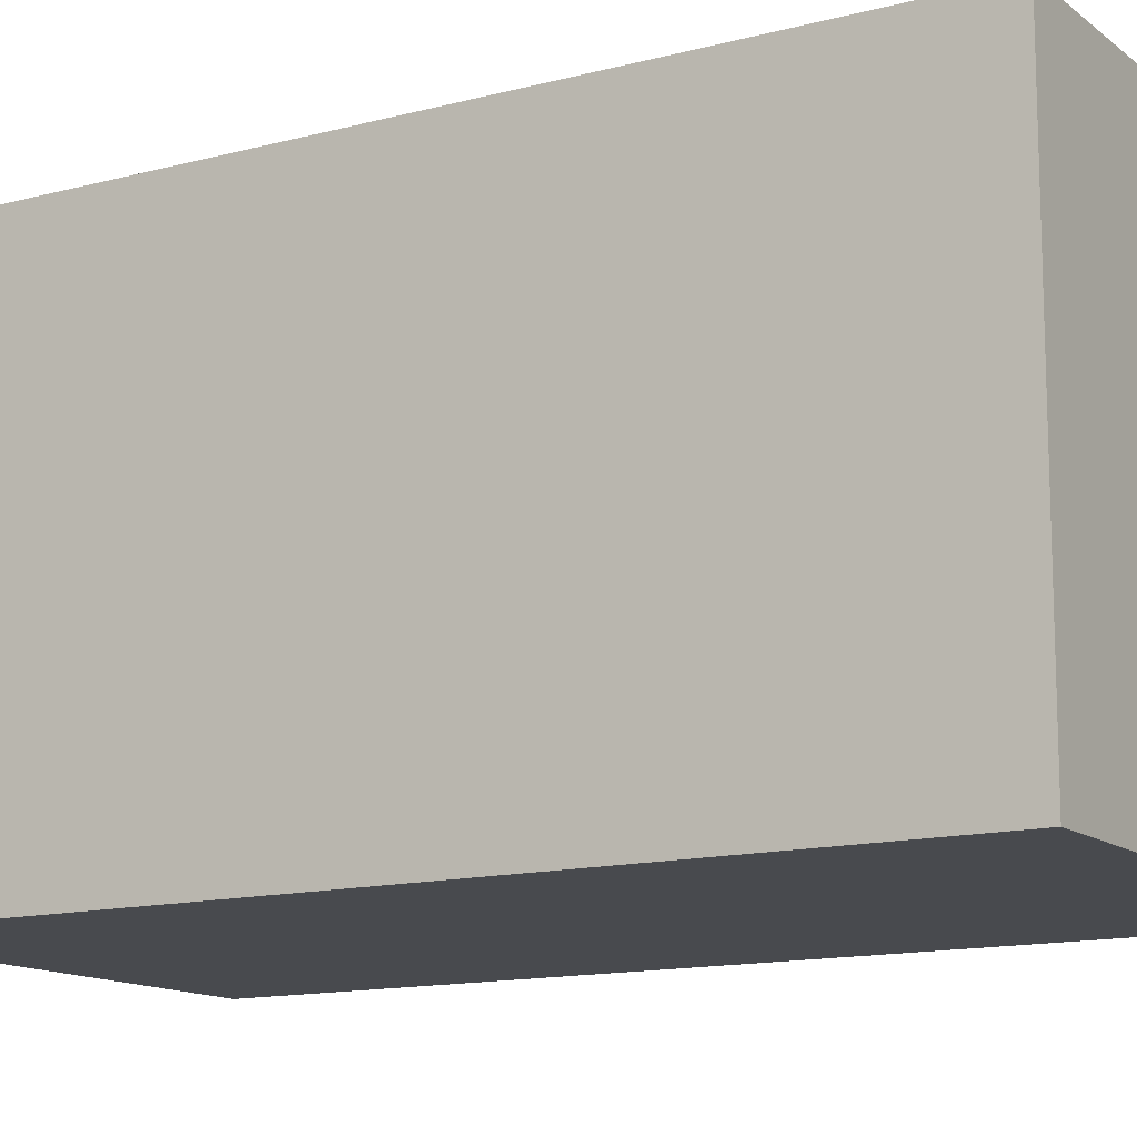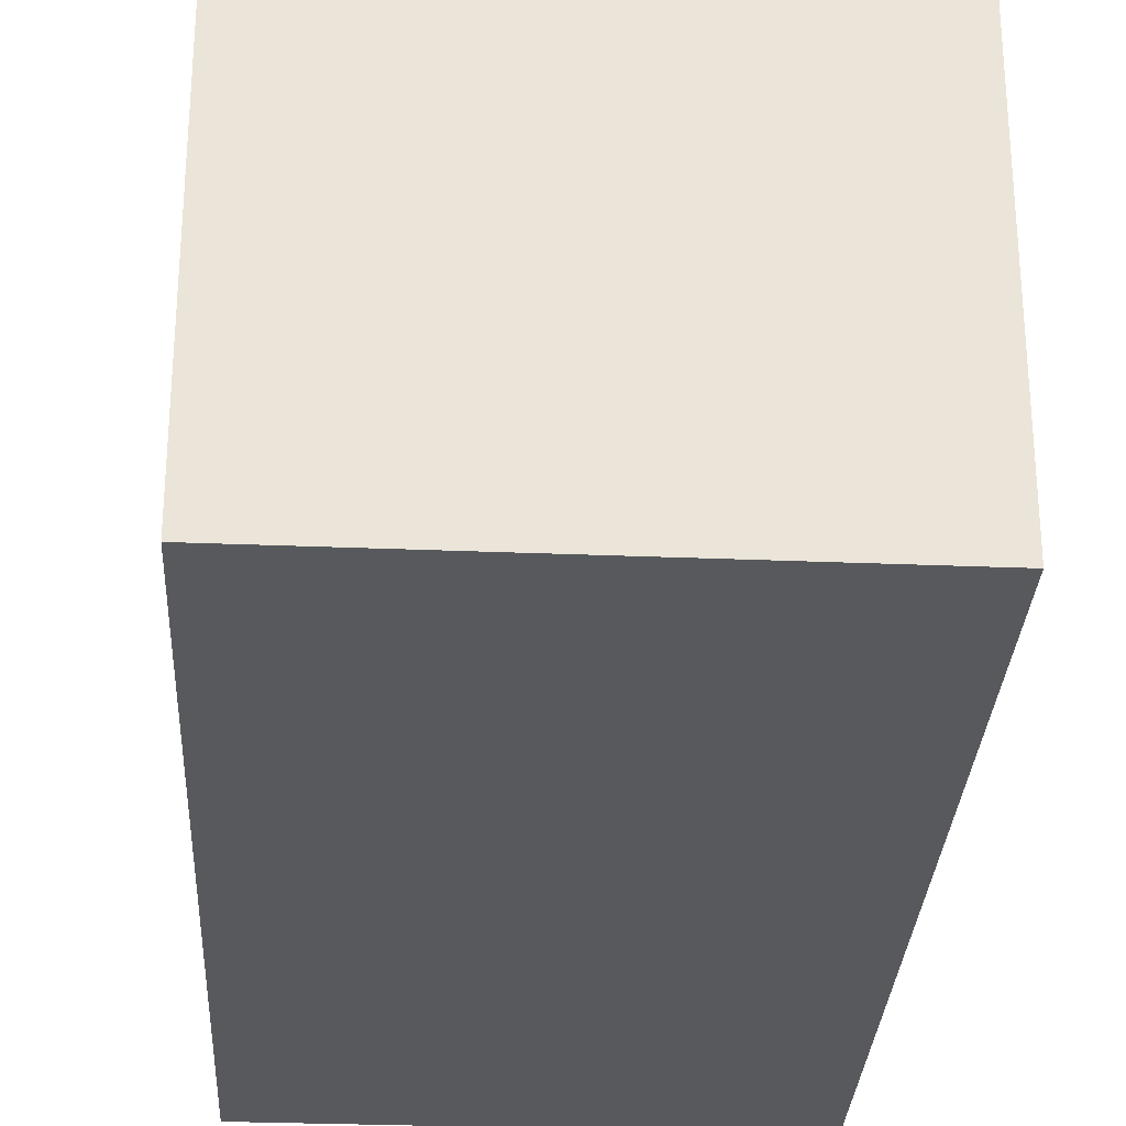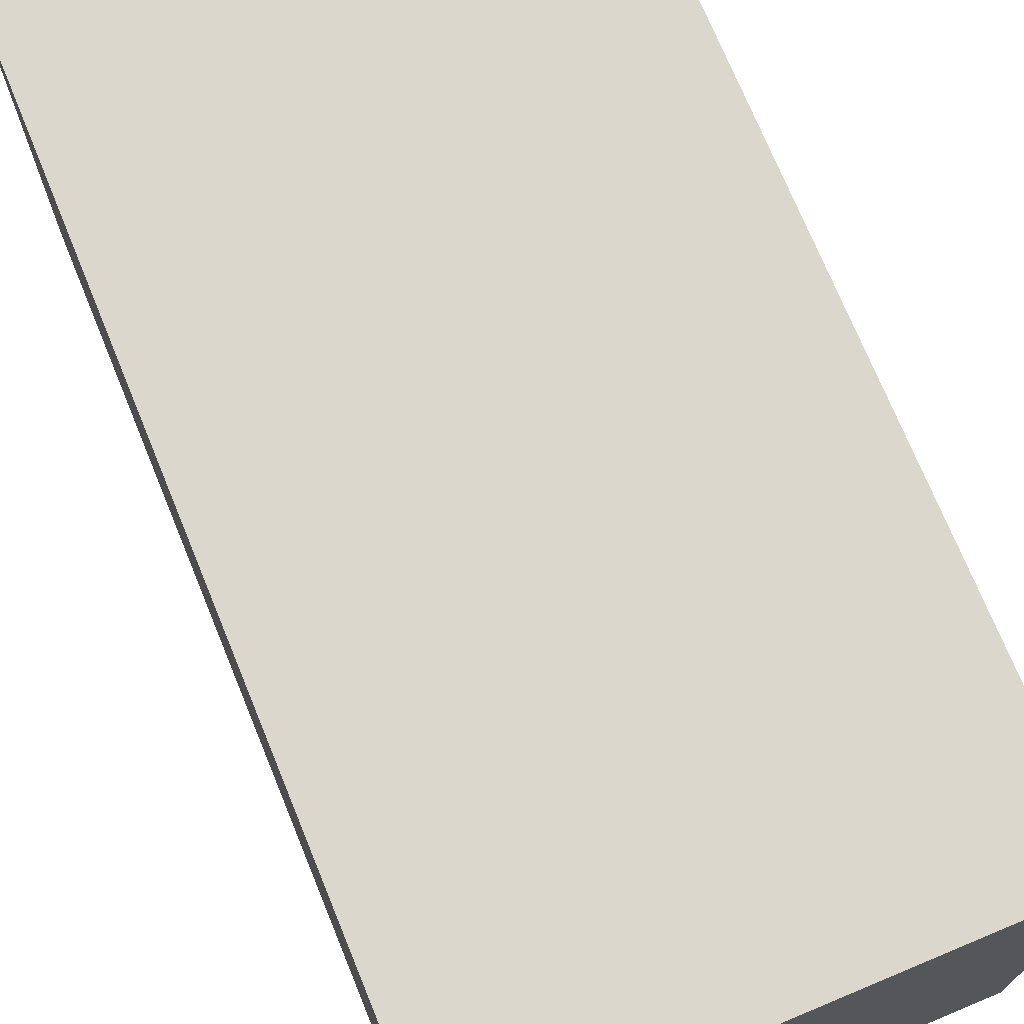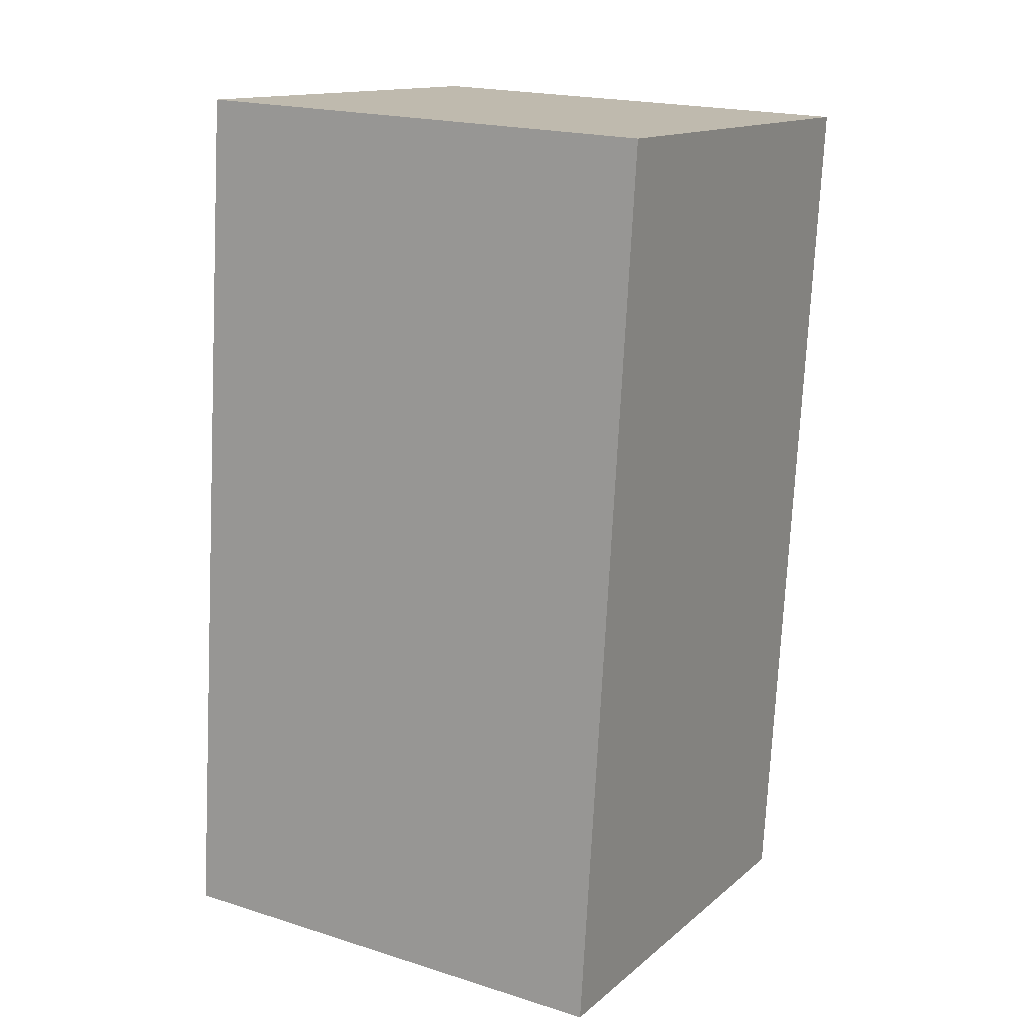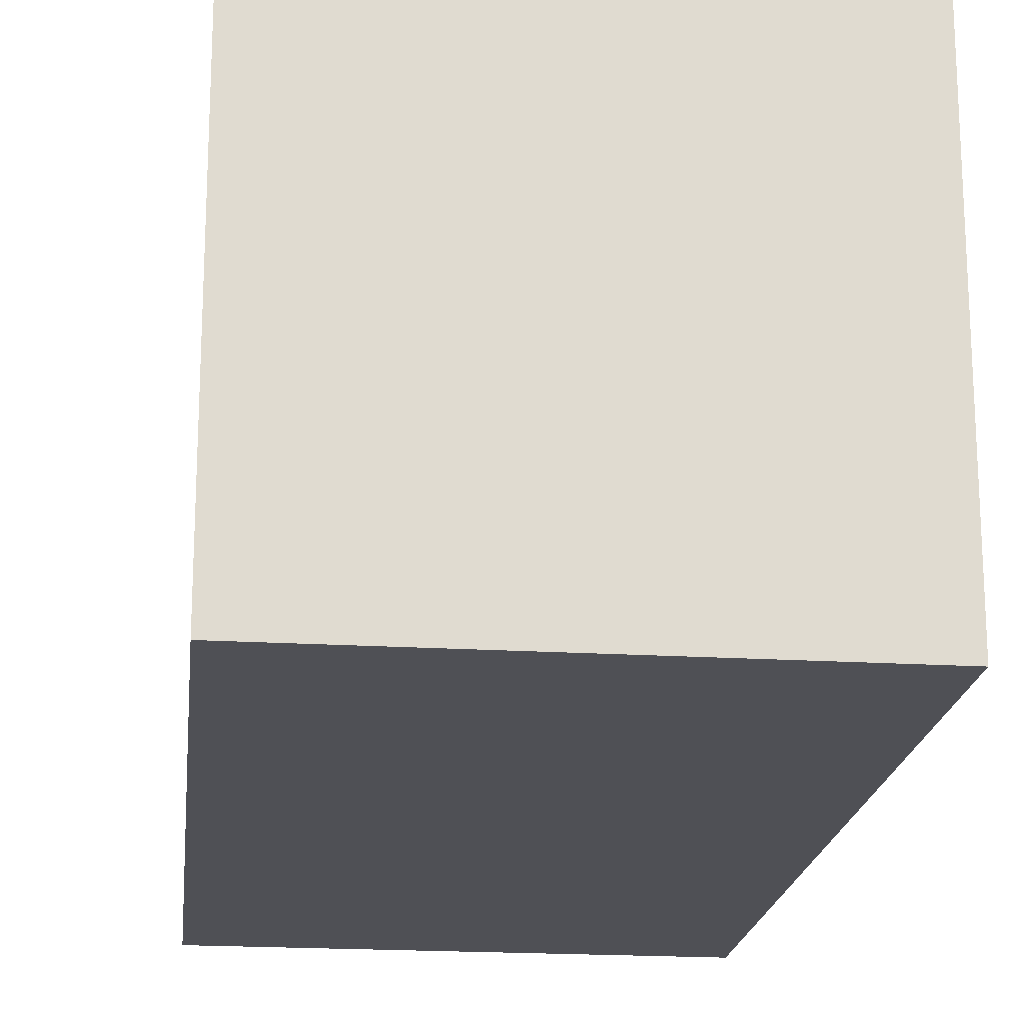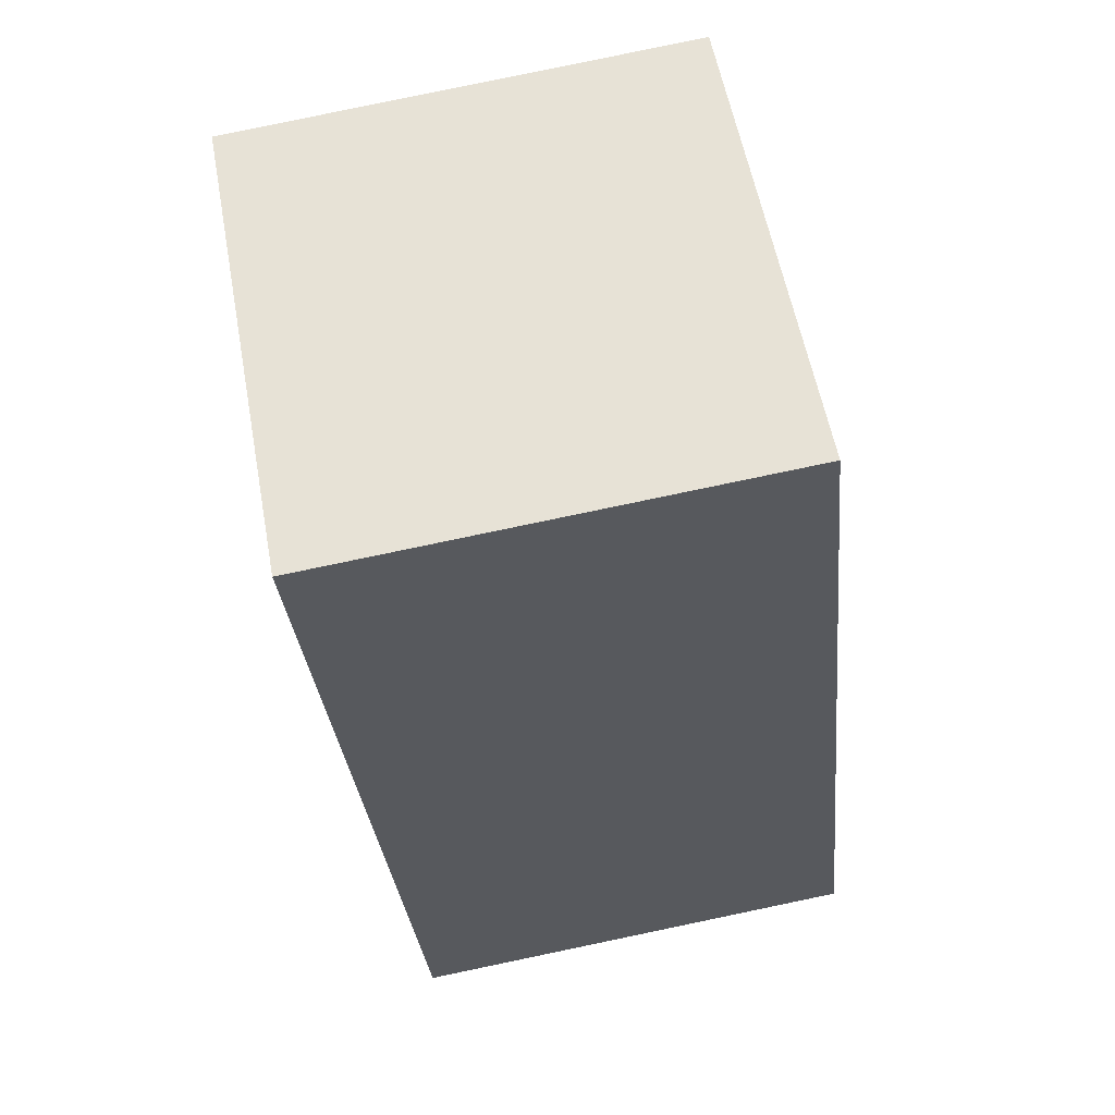
<metadata>
{"format":"obj","ext":"obj","renderer":"f3d","projection":"perspective","resolution":1024,"background":"white","views":[{"elev":-13.2,"azim":-64.4,"up":"+Y"},{"elev":-29.0,"azim":-8.7,"up":"+Y"},{"elev":72.8,"azim":152.0,"up":"+Y"},{"elev":19.7,"azim":120.2,"up":"+Z"},{"elev":-19.3,"azim":168.1,"up":"+Y"},{"elev":57.4,"azim":-10.5,"up":"+Z"}]}
</metadata>
<code>
v  1.524 8.416 -15.41
v  8.064 8.416 0.729
v  9.636 8.416 -14.66
v  0 8.416 5.153e-16
v  9.636 8.978e-16 -14.66
v  1.524 9.438e-16 -15.41
v  0 0 0
v  8.064 -4.464e-17 0.729
g defaultobject
f 1 2 3
f 2 1 4
f 5 1 3
f 1 5 6
f 6 4 1
f 4 6 7
f 7 2 4
f 2 7 8
f 8 3 2
f 3 8 5
f 8 6 5
f 6 8 7

</code>
